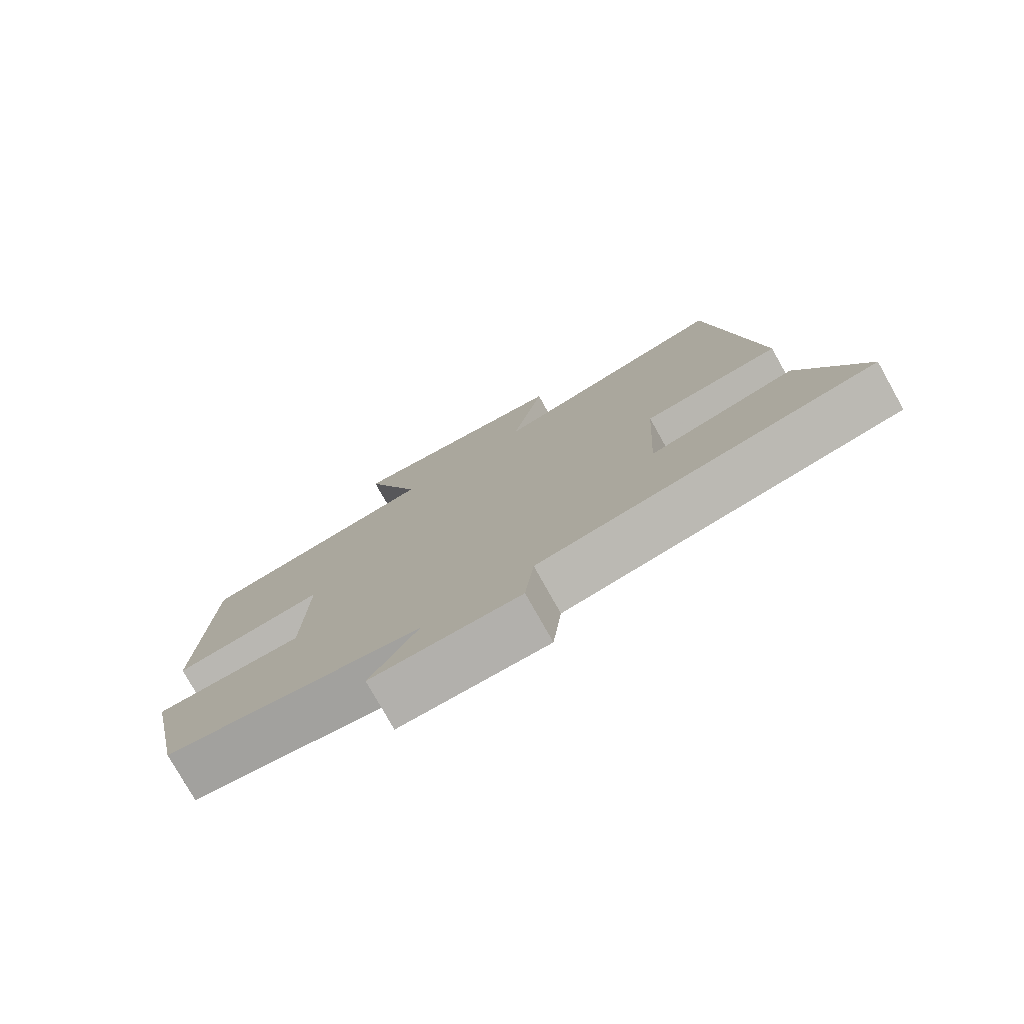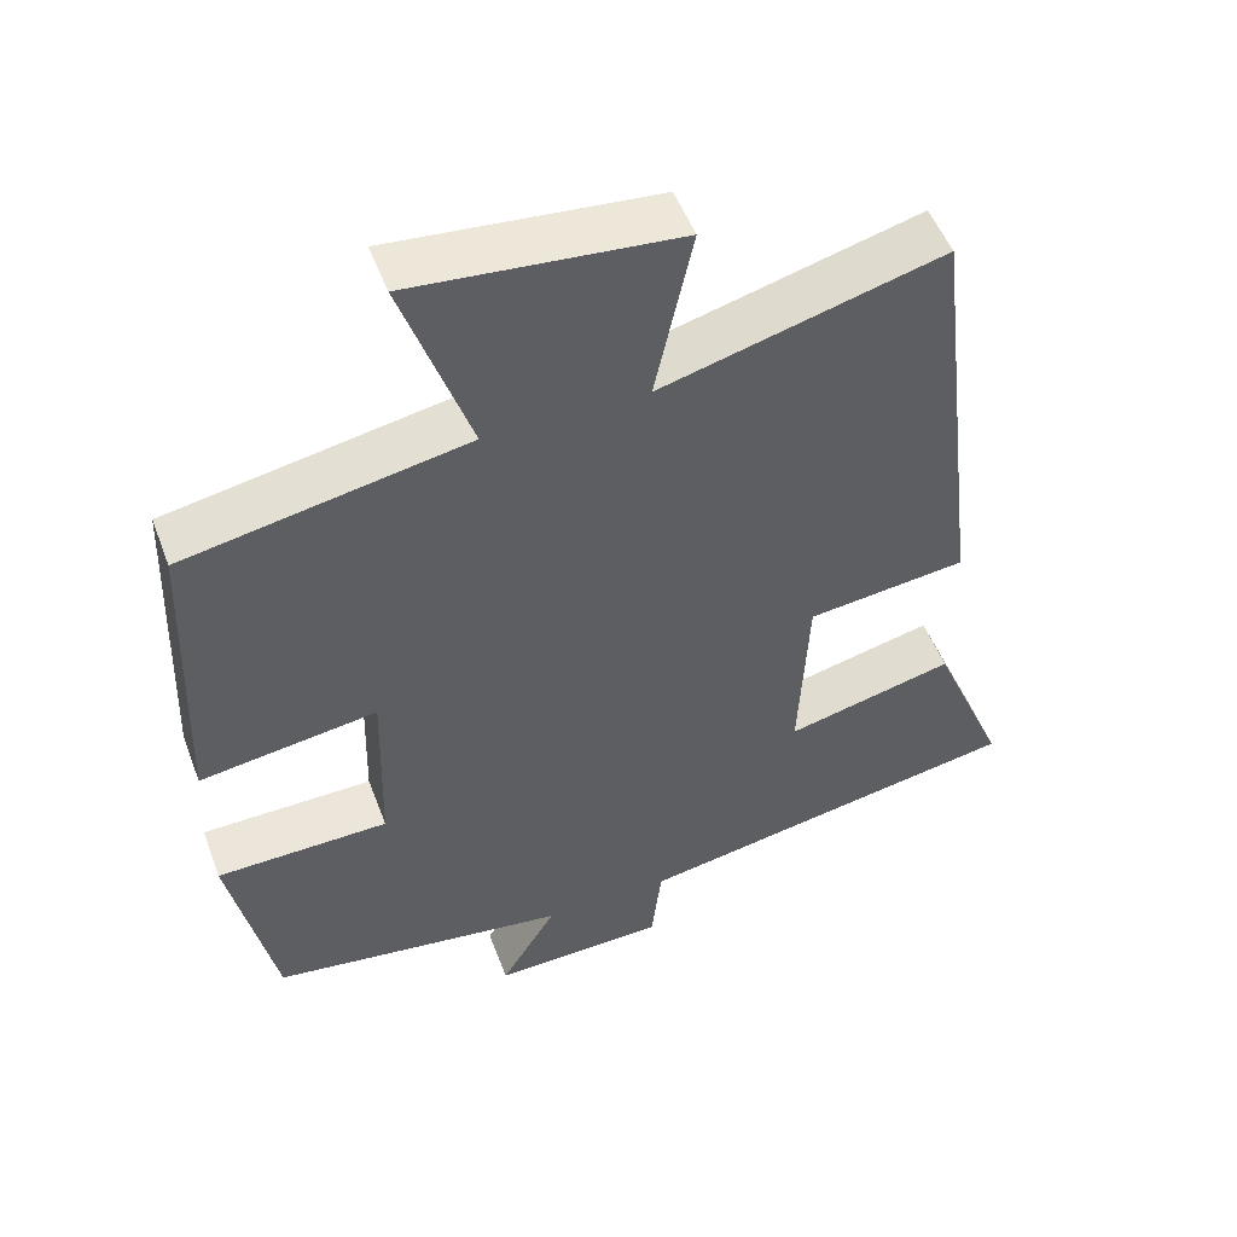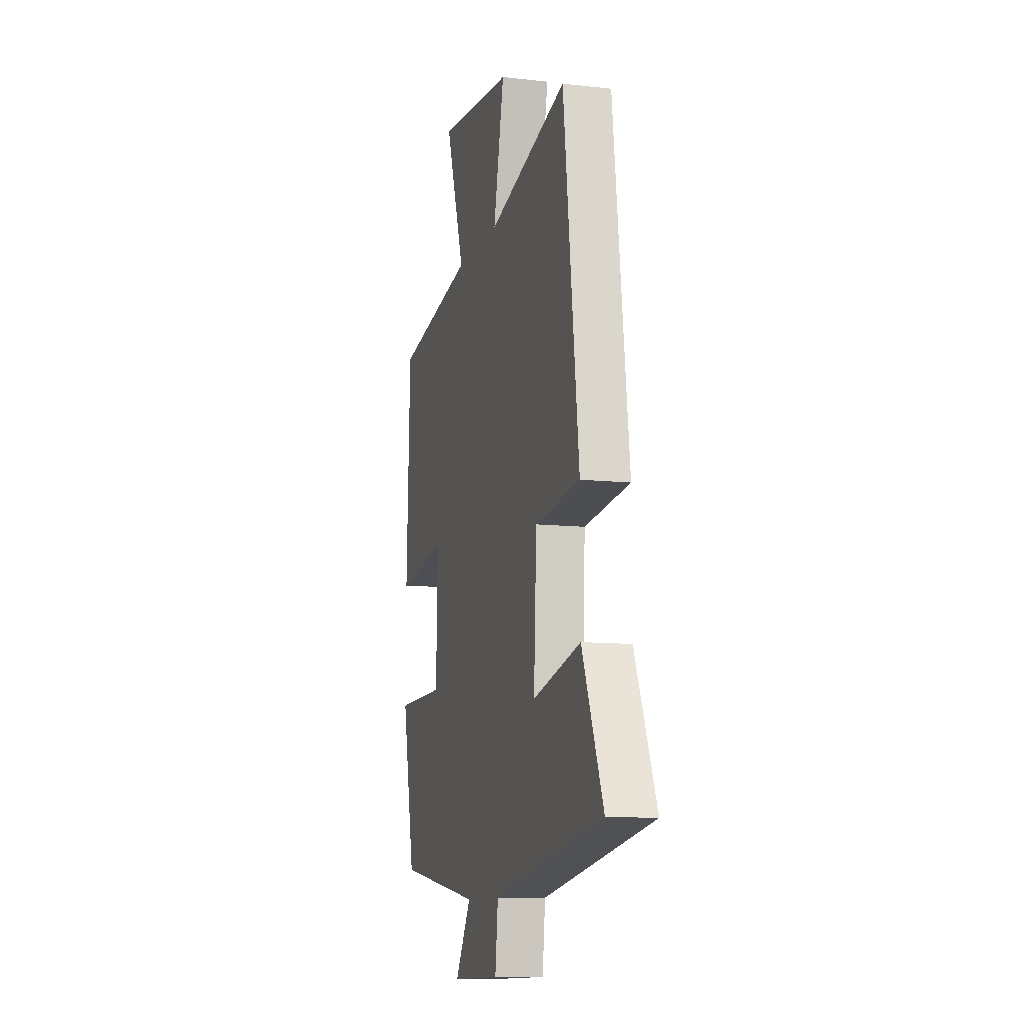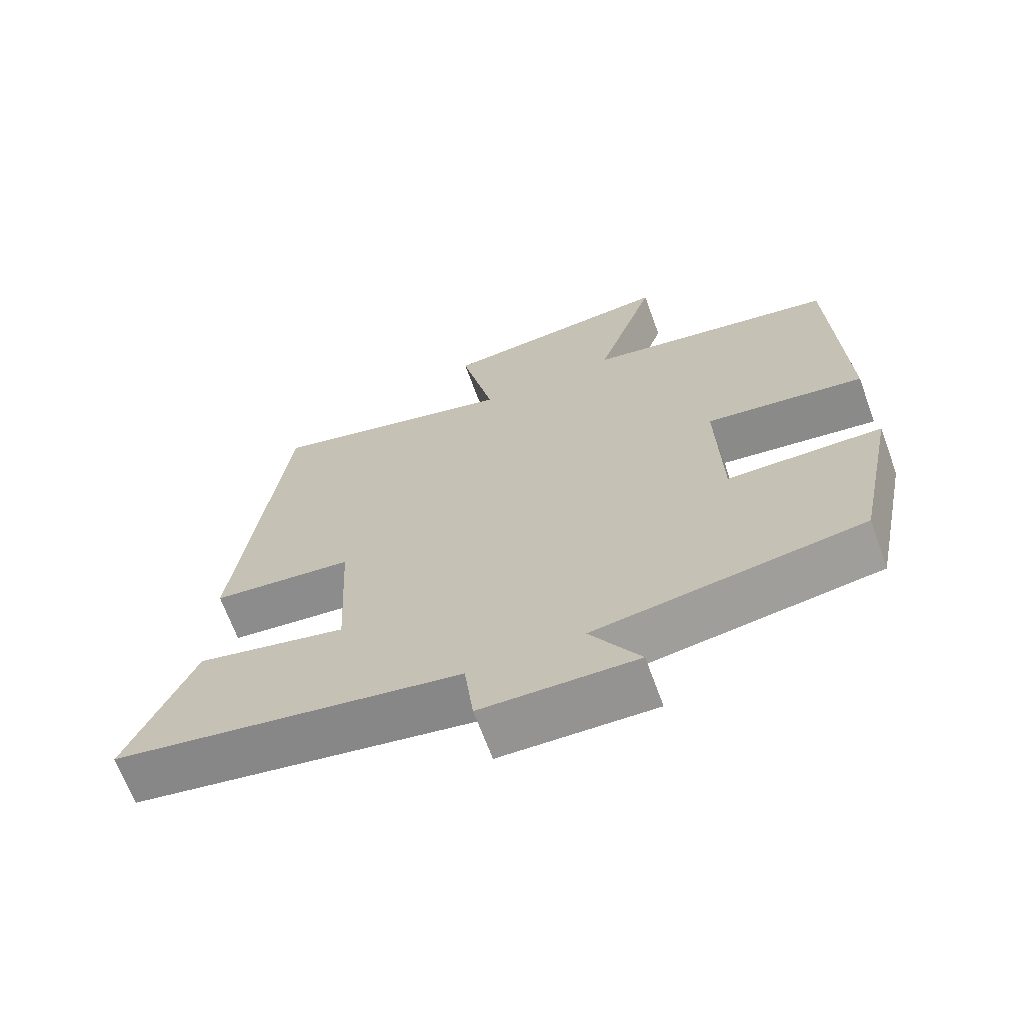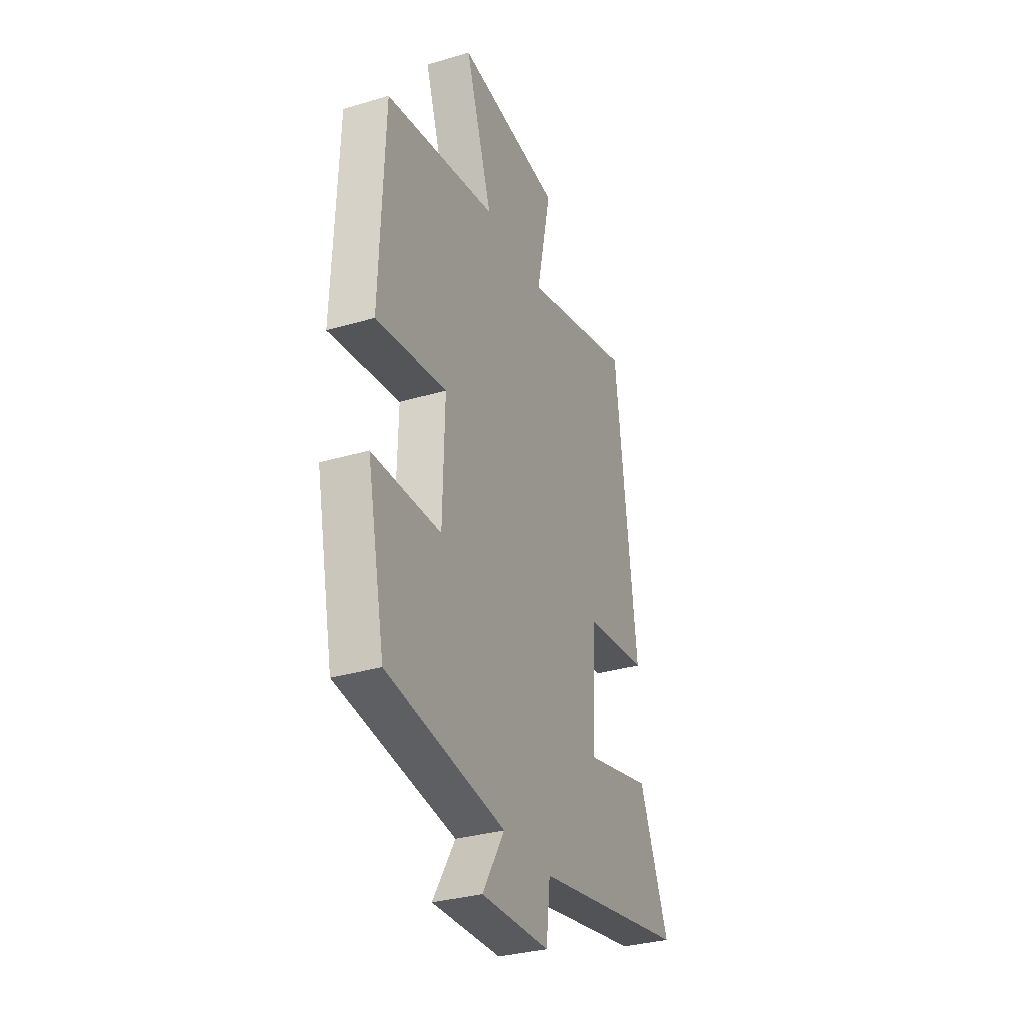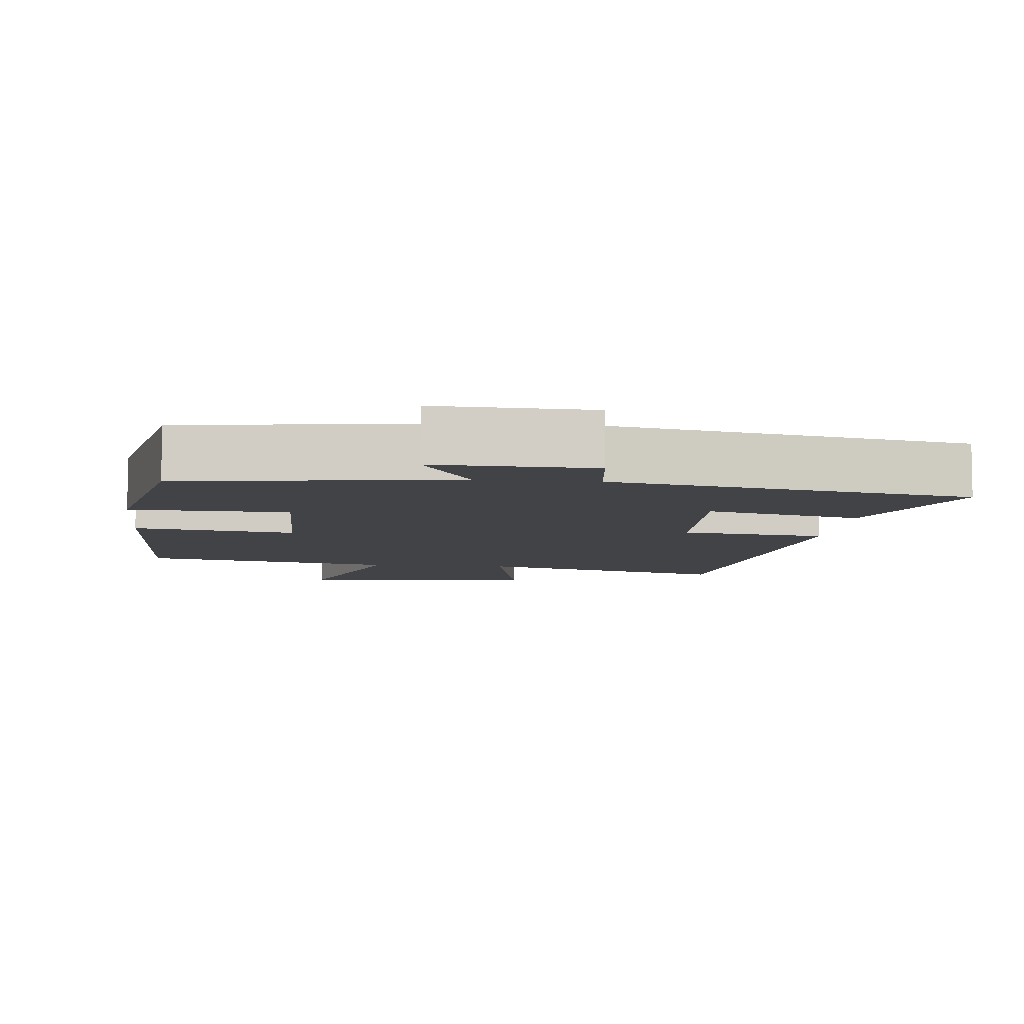
<metadata>
{"format":"obj","ext":"obj","renderer":"f3d","projection":"perspective","resolution":1024,"background":"white","views":[{"elev":-77.7,"azim":-150.7,"up":"+Z"},{"elev":51.4,"azim":159.6,"up":"+Z"},{"elev":-10.7,"azim":-105.6,"up":"+Z"},{"elev":-67.5,"azim":20.1,"up":"+Z"},{"elev":-32.2,"azim":112.5,"up":"+Z"},{"elev":-7.4,"azim":173.8,"up":"+Y"}]}
</metadata>
<code>
v -0.431 0.07 0.595
v -0.074 0.07 0.5
v -0.122 0.07 0.722
v 0.214 0.07 0.754
v 0.128 0.07 0.5
v 0.485 0.07 0.434
v 0.5 0.07 0.038
v 0.275 0.07 0.07
v 0.281 0.07 -0.164
v 0.5 0.07 -0.168
v 0.443 0.07 -0.445
v 0.064 0.07 -0.5
v 0.135 0.07 -0.617
v -0.085 0.07 -0.611
v -0.098 0.07 -0.5
v -0.595 0.07 -0.412
v -0.5 0.07 -0.185
v -0.285 0.07 -0.236
v -0.297 0.07 0.004
v -0.5 0.07 0.027
v -0.431 0 0.595
v -0.074 0 0.5
v -0.122 0 0.722
v 0.214 0 0.754
v 0.128 0 0.5
v 0.485 0 0.434
v 0.5 0 0.038
v 0.275 0 0.07
v 0.281 0 -0.164
v 0.5 0 -0.168
v 0.443 0 -0.445
v 0.064 0 -0.5
v 0.135 0 -0.617
v -0.085 0 -0.611
v -0.098 0 -0.5
v -0.595 0 -0.412
v -0.5 0 -0.185
v -0.285 0 -0.236
v -0.297 0 0.004
v -0.5 0 0.027
f 19 20 1 2
f 18 19 2
f 15 16 17 18
f 15 18 2
f 12 13 14 15
f 11 12 15
f 10 11 15
f 9 10 15
f 8 9 15 2
f 7 8 2
f 6 7 2
f 5 6 2
f 2 3 4 5
f 22 21 40 39
f 22 39 38
f 38 37 36 35
f 22 38 35
f 35 34 33 32
f 35 32 31
f 35 31 30
f 35 30 29
f 22 35 29 28
f 22 28 27
f 22 27 26
f 22 26 25
f 25 24 23 22
f 1 21 22 2
f 2 22 23 3
f 3 23 24 4
f 4 24 25 5
f 5 25 26 6
f 6 26 27 7
f 7 27 28 8
f 8 28 29 9
f 9 29 30 10
f 10 30 31 11
f 11 31 32 12
f 12 32 33 13
f 13 33 34 14
f 14 34 35 15
f 15 35 36 16
f 16 36 37 17
f 17 37 38 18
f 18 38 39 19
f 19 39 40 20
f 20 40 21 1

</code>
